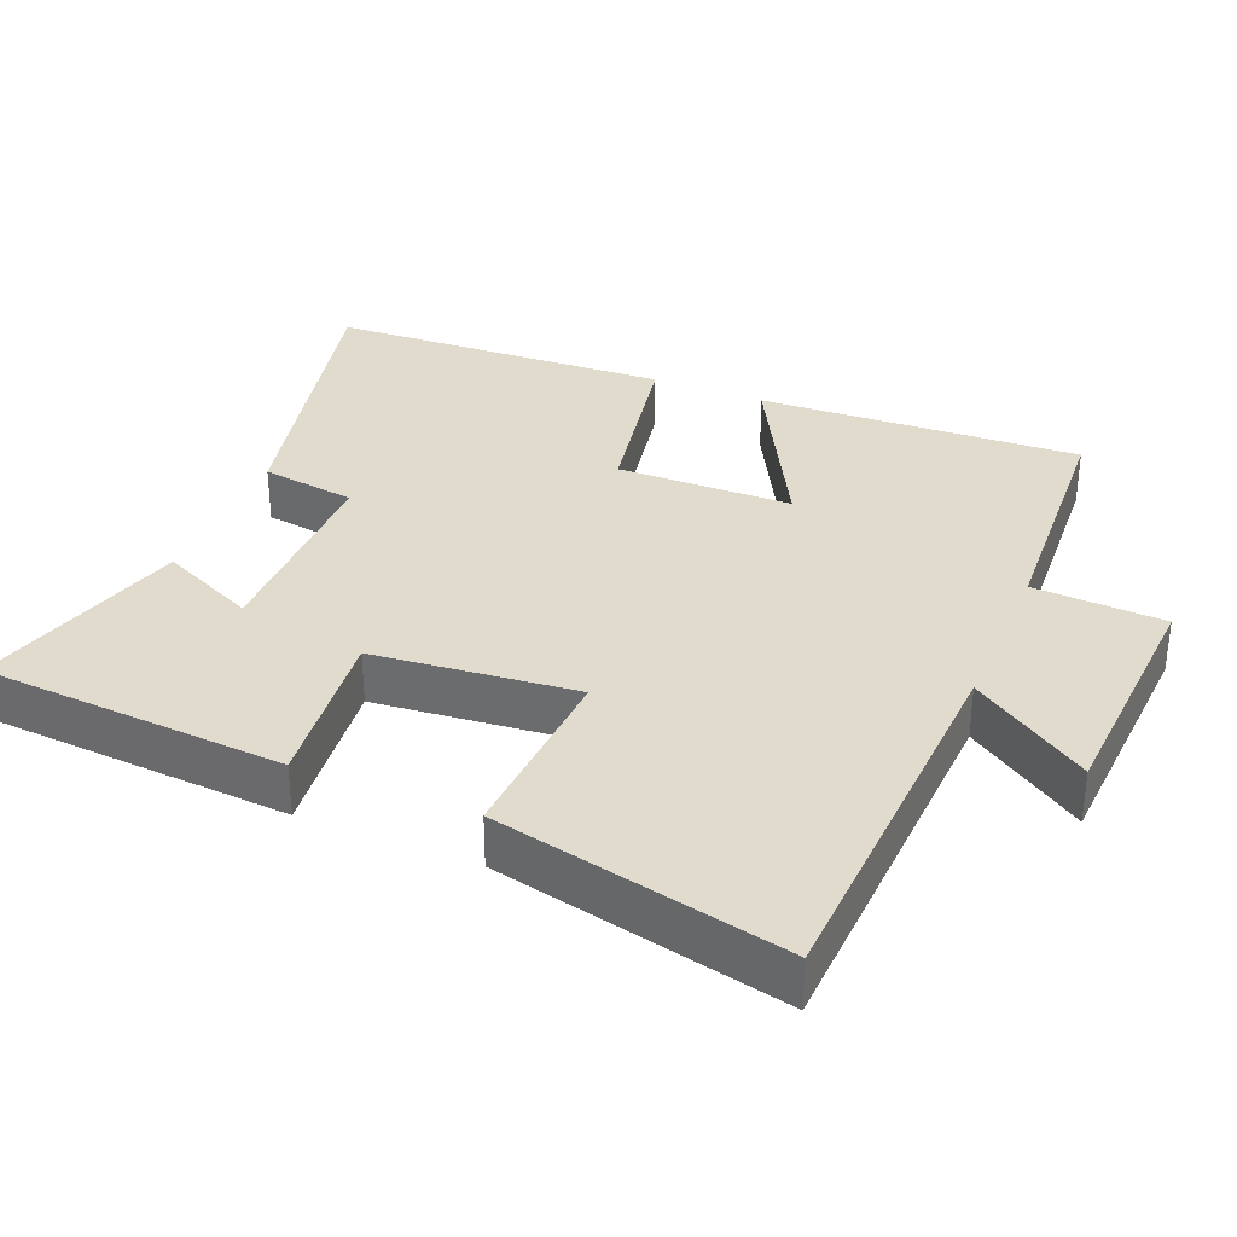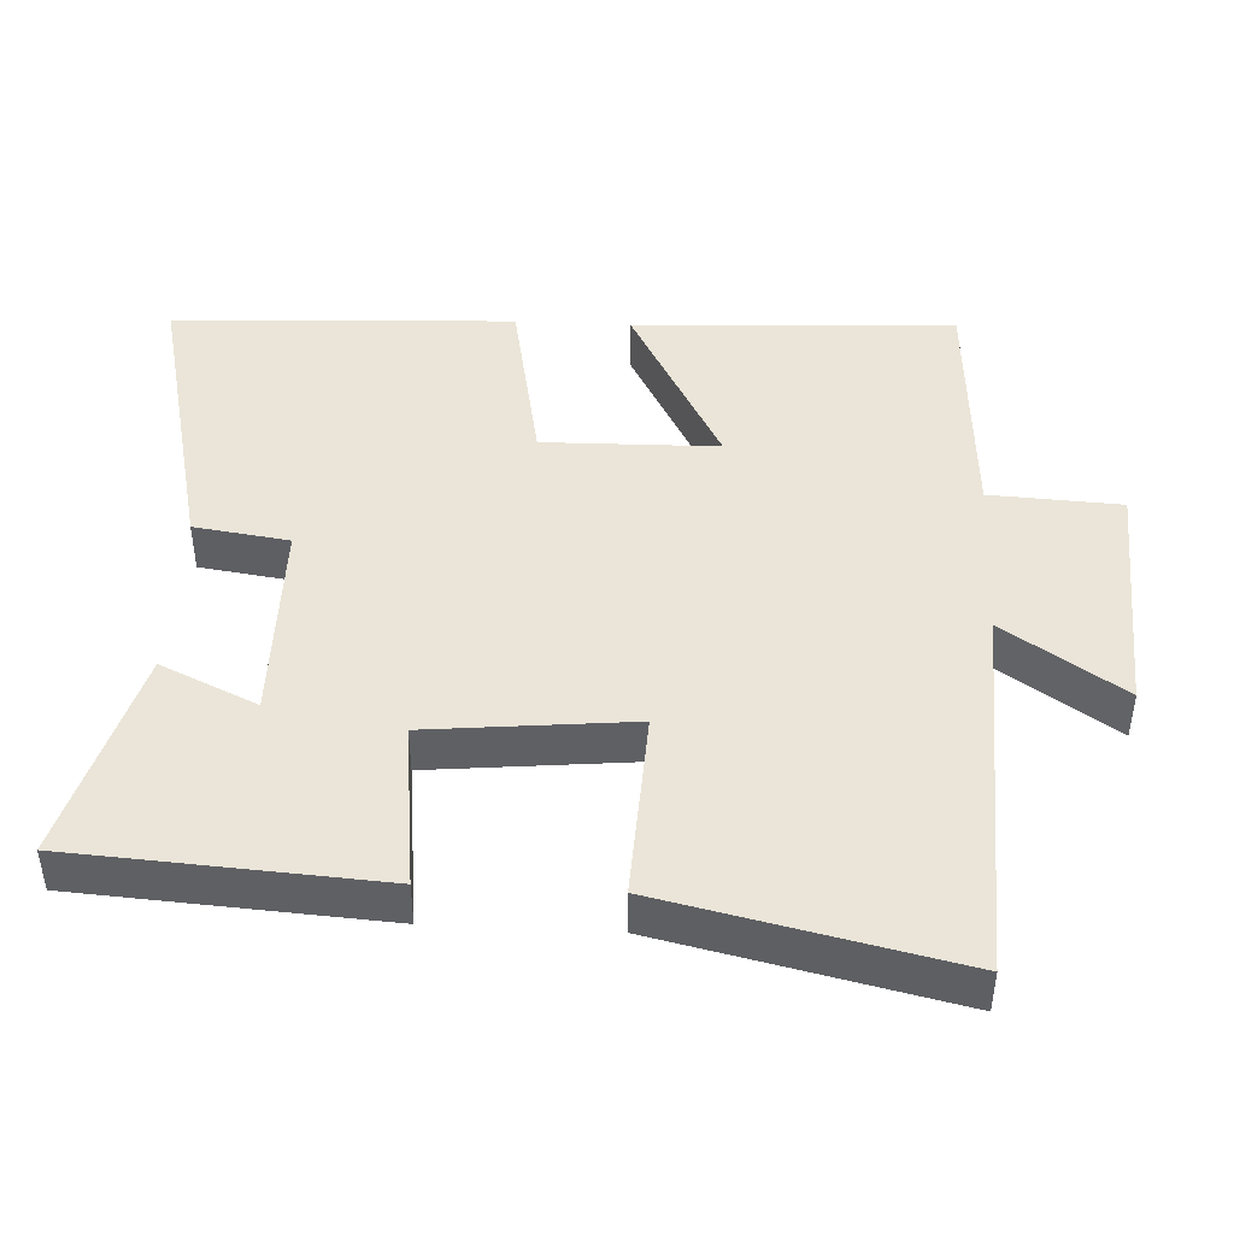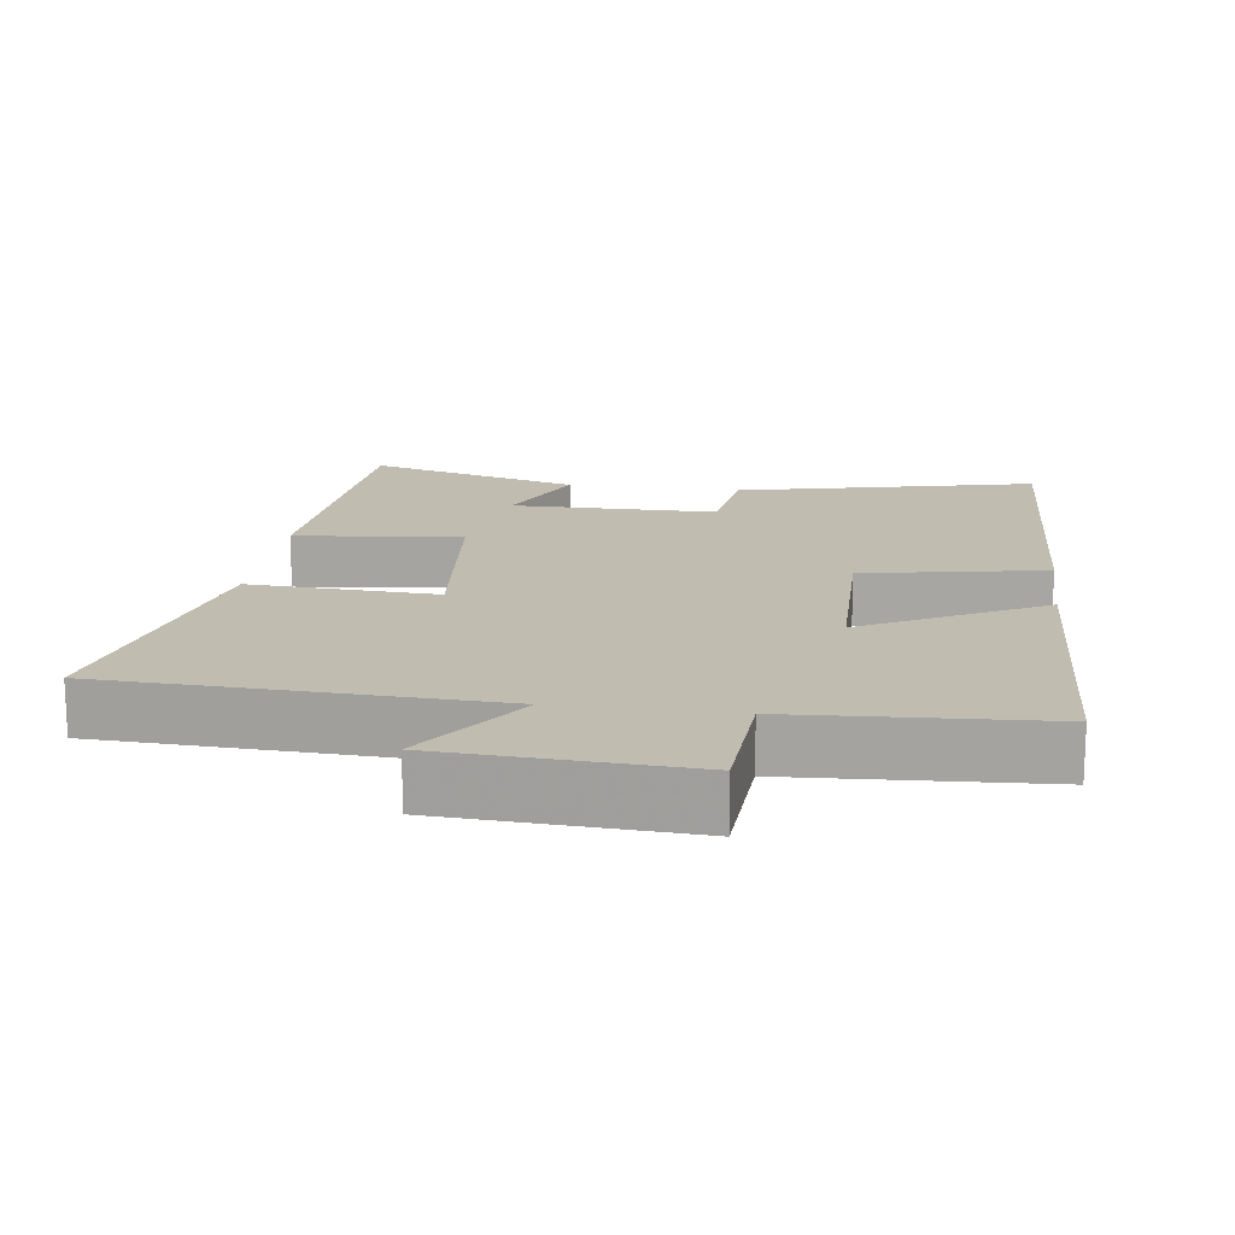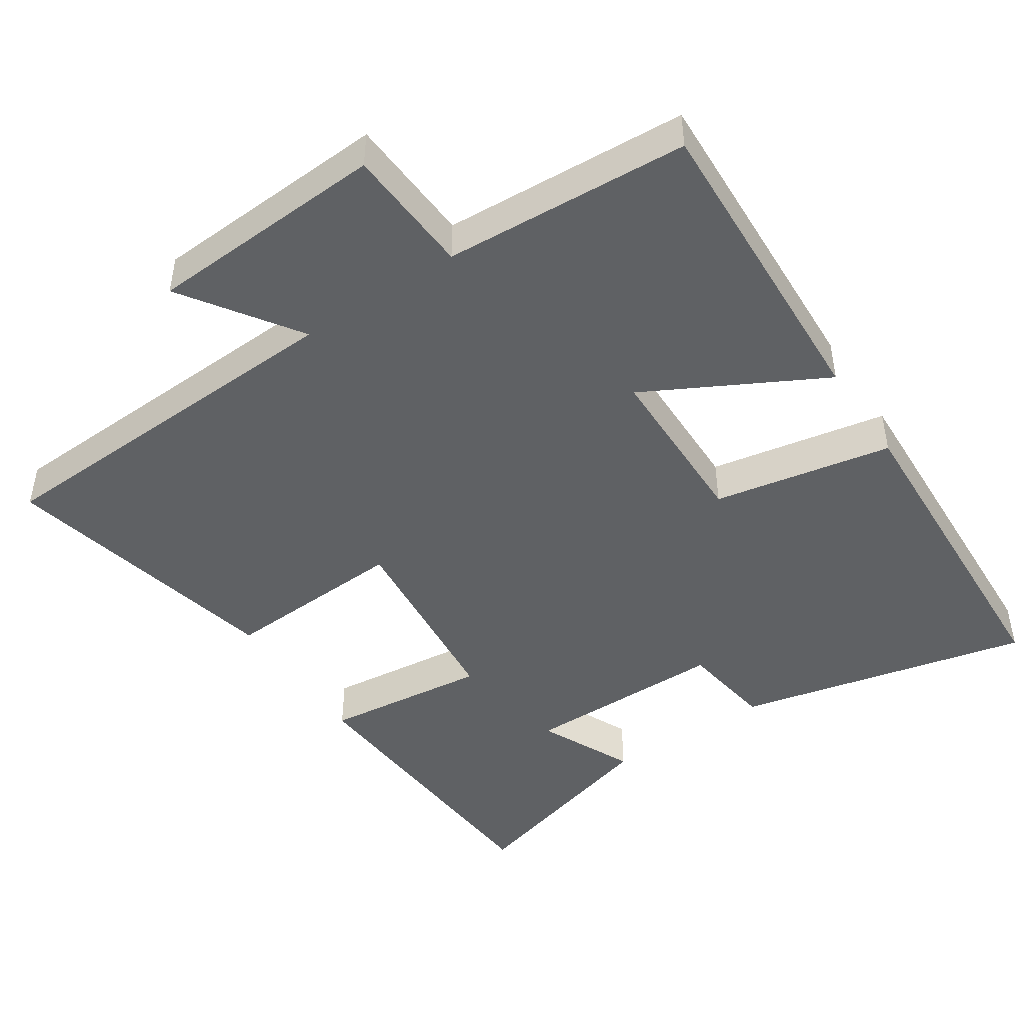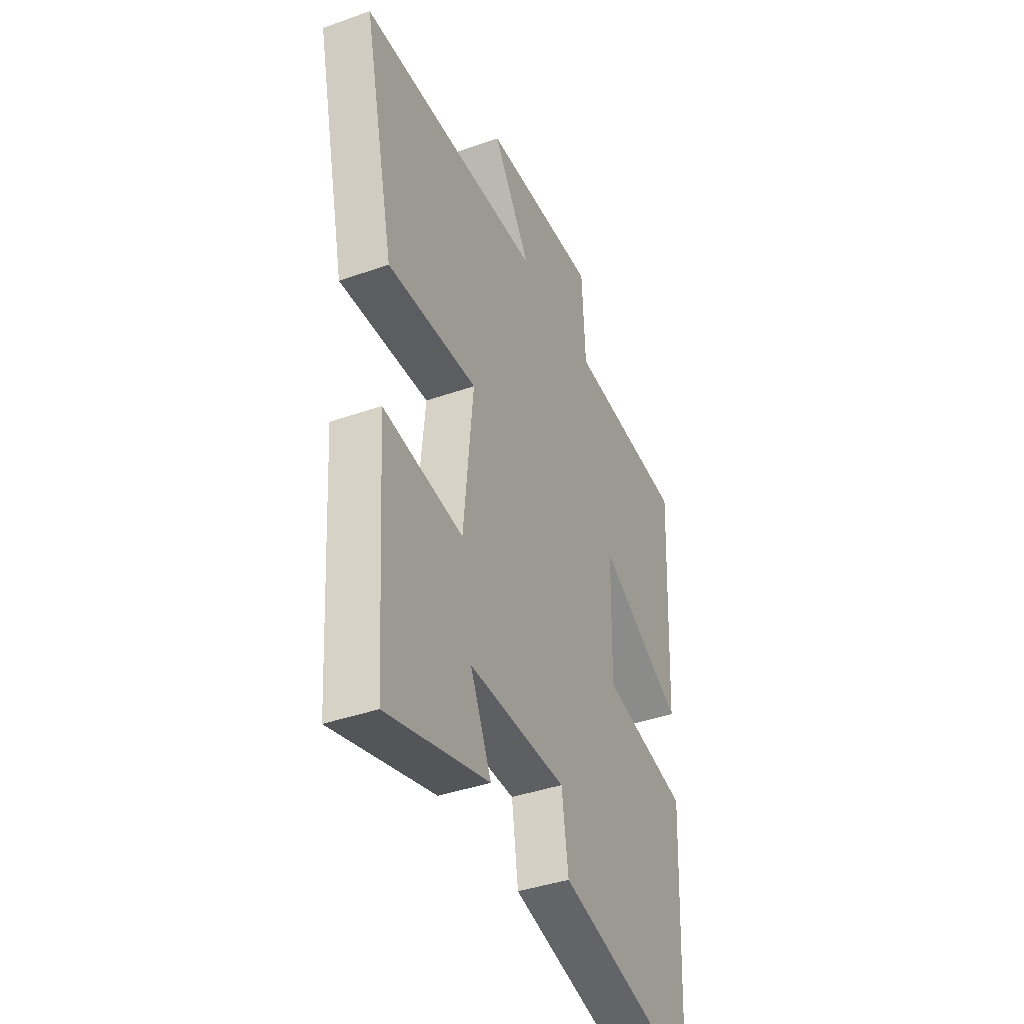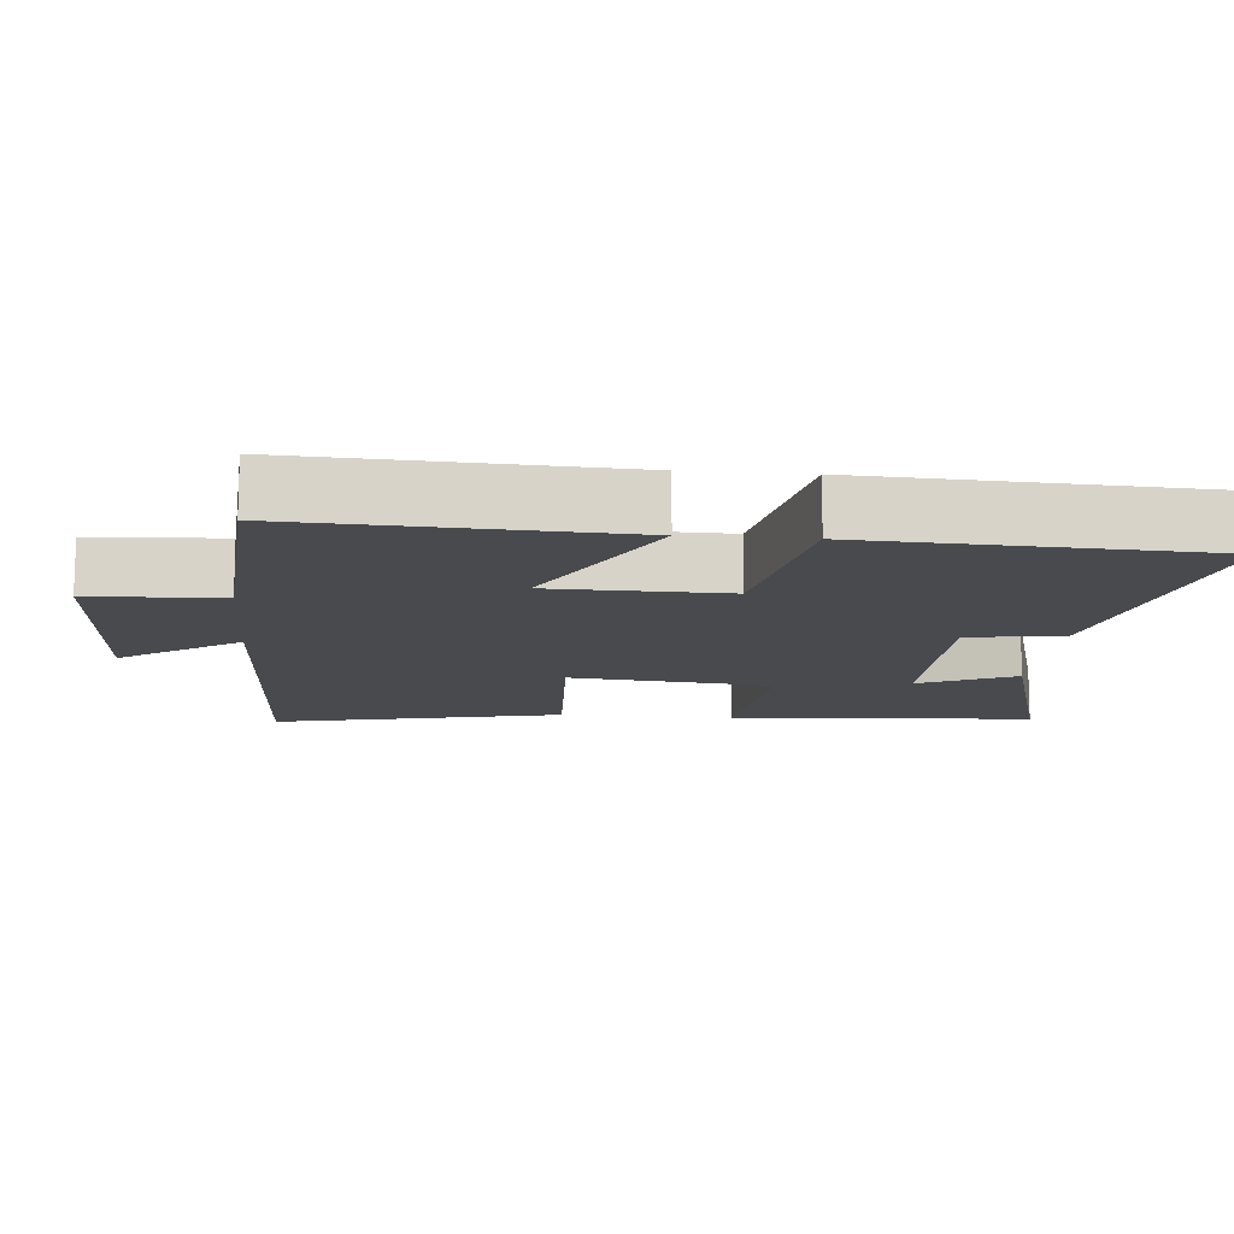
<metadata>
{"format":"obj","ext":"obj","renderer":"f3d","projection":"perspective","resolution":1024,"background":"white","views":[{"elev":33.2,"azim":-67.4,"up":"+Y"},{"elev":44.6,"azim":-87.1,"up":"+Y"},{"elev":16.3,"azim":7.8,"up":"+Y"},{"elev":-46.6,"azim":33.8,"up":"+Y"},{"elev":-39.9,"azim":-66.4,"up":"+Z"},{"elev":-12.9,"azim":84.8,"up":"+Y"}]}
</metadata>
<code>
v -0.472 0.07 -0.583
v -0.5 0.07 -0.162
v -0.269 0.07 -0.189
v -0.241 0.07 0.091
v -0.5 0.07 0.078
v -0.589 0.07 0.478
v -0.06 0.07 0.5
v -0.17 0.07 0.663
v 0.166 0.07 0.681
v 0.176 0.07 0.5
v 0.521 0.07 0.479
v 0.5 0.07 0.034
v 0.253 0.07 0.166
v 0.249 0.07 -0.076
v 0.5 0.07 -0.124
v 0.478 0.07 -0.596
v 0.065 0.07 -0.5
v 0.046 0.07 -0.369
v -0.238 0.07 -0.367
v -0.177 0.07 -0.5
v -0.472 0 -0.583
v -0.5 0 -0.162
v -0.269 0 -0.189
v -0.241 0 0.091
v -0.5 0 0.078
v -0.589 0 0.478
v -0.06 0 0.5
v -0.17 0 0.663
v 0.166 0 0.681
v 0.176 0 0.5
v 0.521 0 0.479
v 0.5 0 0.034
v 0.253 0 0.166
v 0.249 0 -0.076
v 0.5 0 -0.124
v 0.478 0 -0.596
v 0.065 0 -0.5
v 0.046 0 -0.369
v -0.238 0 -0.367
v -0.177 0 -0.5
f 19 20 1 2
f 18 19 2 3
f 16 17 18
f 15 16 18
f 14 15 18
f 18 3 4
f 14 18 4
f 13 14 4
f 10 11 12 13
f 5 6 7
f 4 5 7
f 13 4 7
f 10 13 7
f 7 8 9 10
f 22 21 40 39
f 23 22 39 38
f 38 37 36
f 38 36 35
f 38 35 34
f 24 23 38
f 24 38 34
f 24 34 33
f 33 32 31 30
f 27 26 25
f 27 25 24
f 27 24 33
f 27 33 30
f 30 29 28 27
f 1 21 22 2
f 2 22 23 3
f 3 23 24 4
f 4 24 25 5
f 5 25 26 6
f 6 26 27 7
f 7 27 28 8
f 8 28 29 9
f 9 29 30 10
f 10 30 31 11
f 11 31 32 12
f 12 32 33 13
f 13 33 34 14
f 14 34 35 15
f 15 35 36 16
f 16 36 37 17
f 17 37 38 18
f 18 38 39 19
f 19 39 40 20
f 20 40 21 1

</code>
